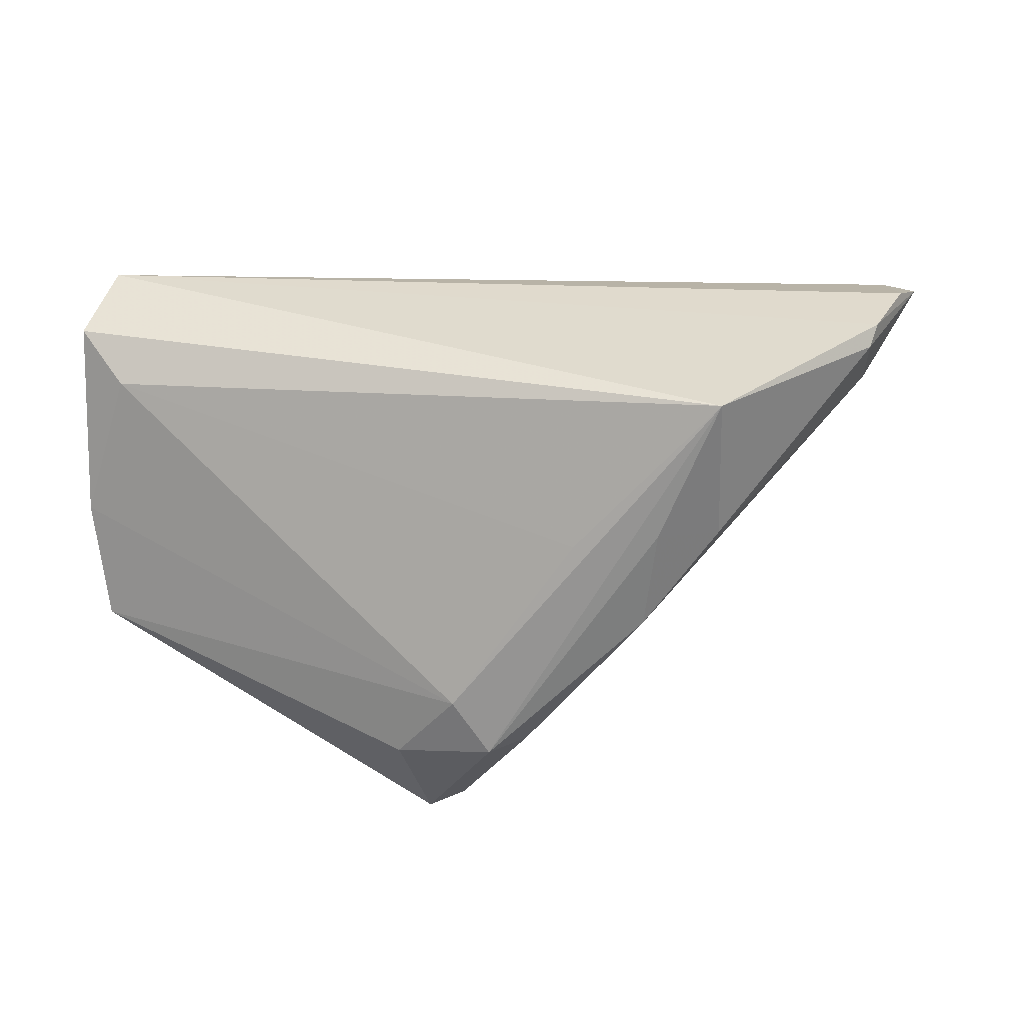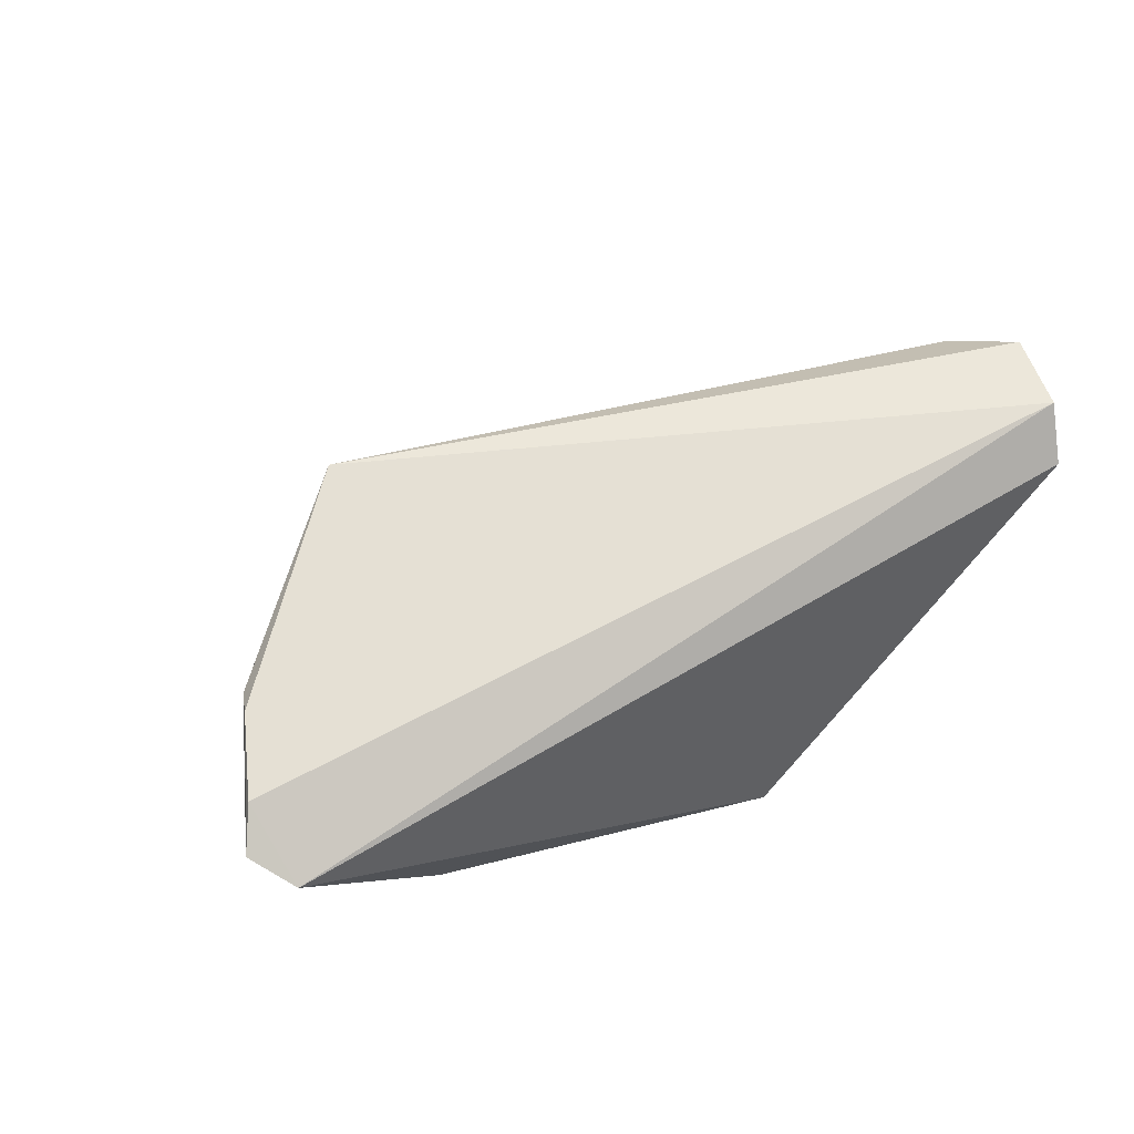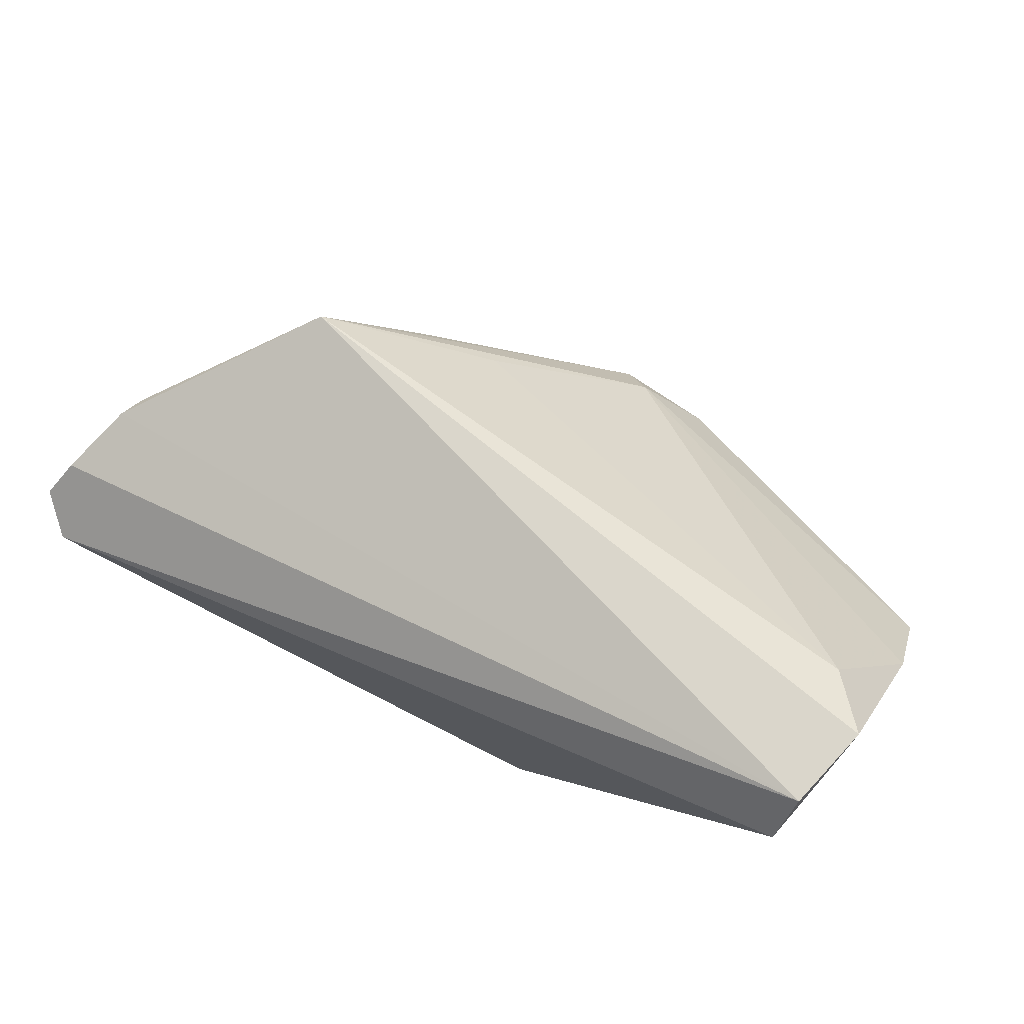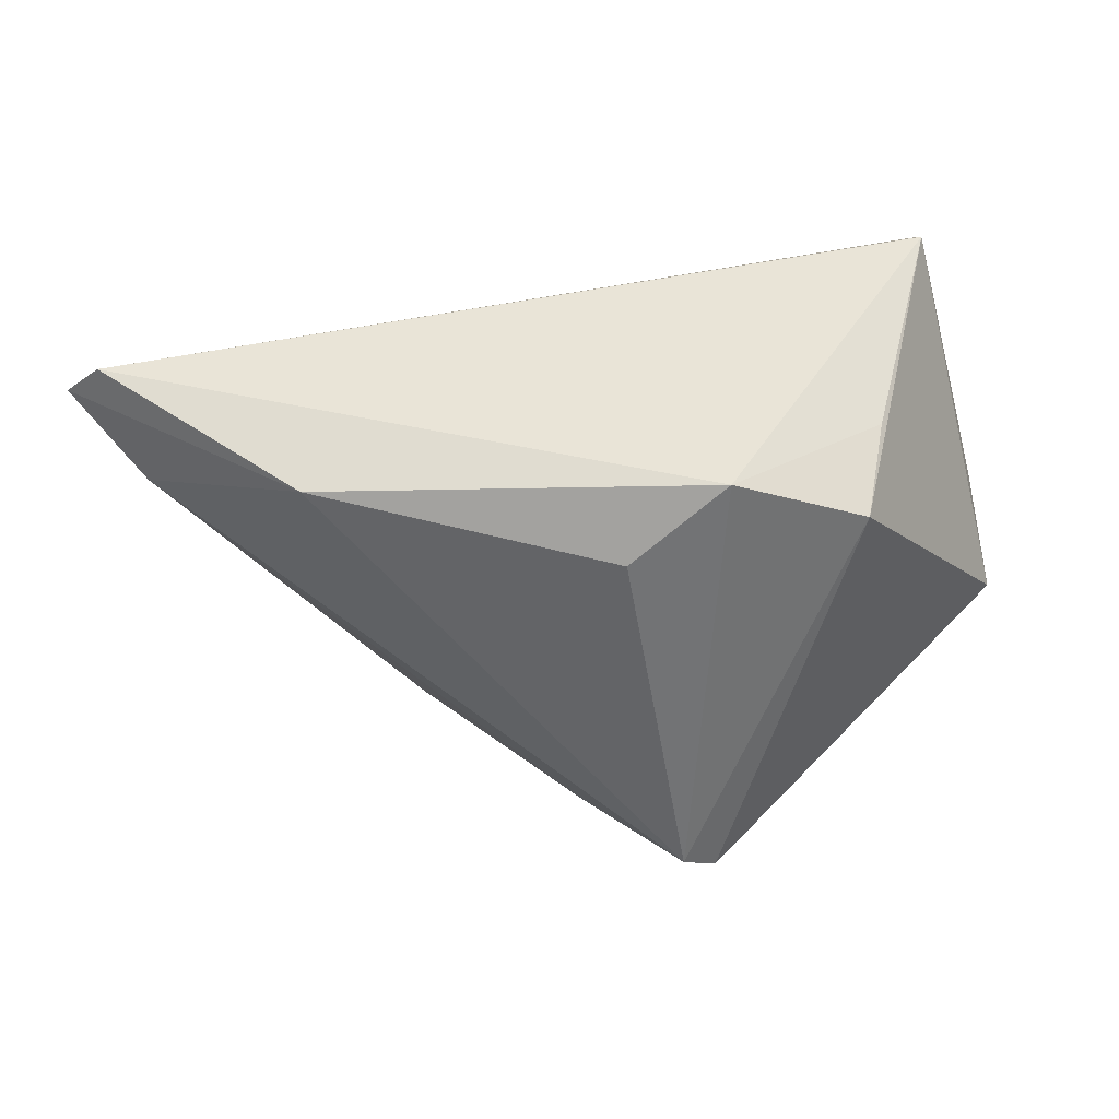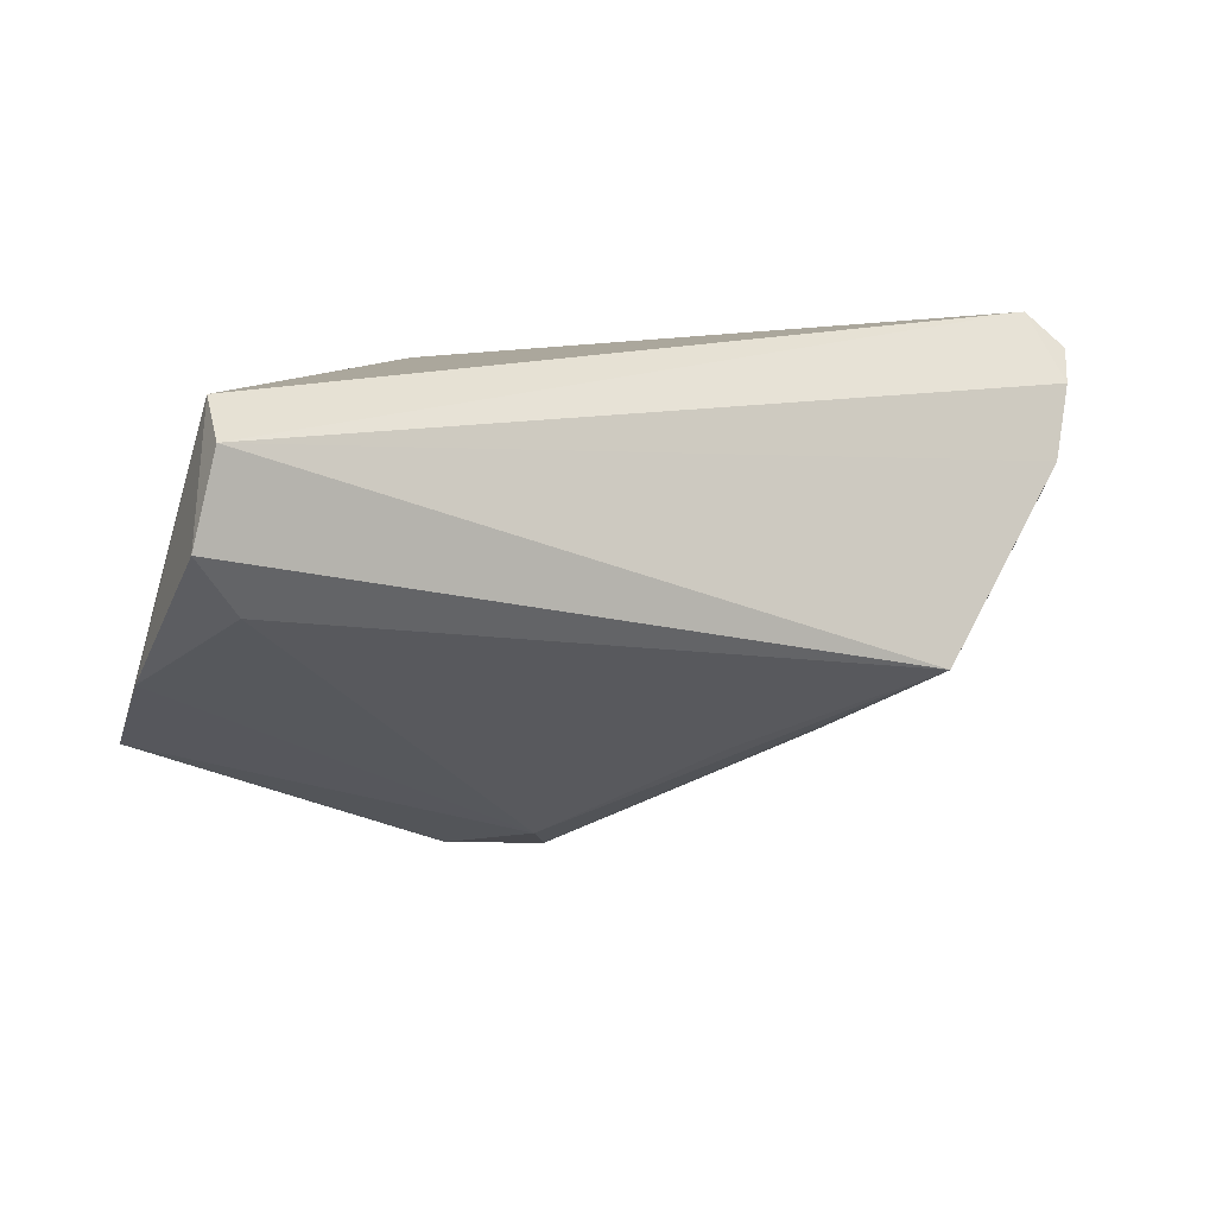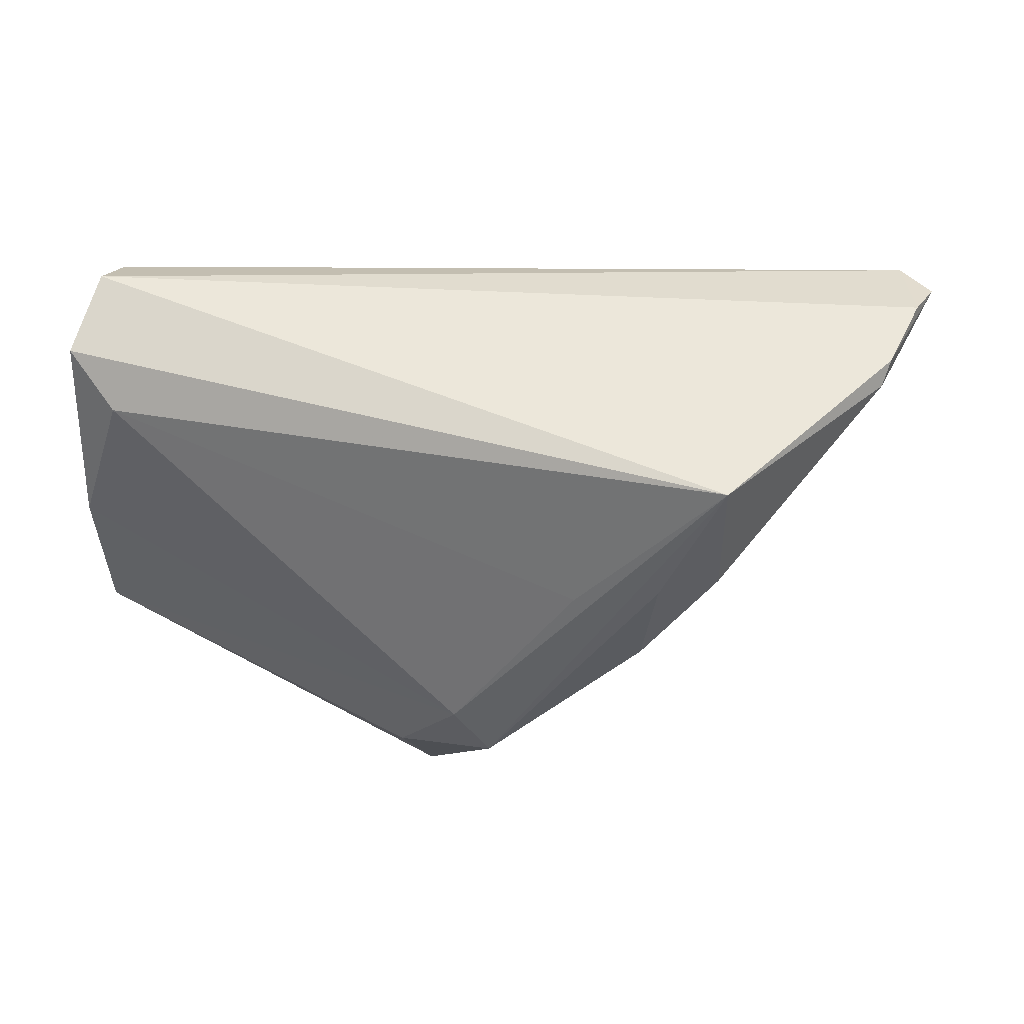
<metadata>
{"format":"obj","ext":"obj","renderer":"f3d","projection":"perspective","resolution":1024,"background":"white","views":[{"elev":-32.5,"azim":7.4,"up":"+Y"},{"elev":41.9,"azim":148.1,"up":"+Z"},{"elev":66.7,"azim":-154.2,"up":"+Z"},{"elev":34.6,"azim":168.4,"up":"+Y"},{"elev":15.4,"azim":-24.6,"up":"+Y"},{"elev":-11.2,"azim":6.5,"up":"+Y"}]}
</metadata>
<code>
v -0.05028 0.01165 0.02593
v -0.02565 0.01229 -0.02523
v -0.0458 0.02597 0.0177
v 0.03991 0.01811 -0.01542
v 0.06281 0.01815 0.01143
v 0.01616 -0.02136 0.0137
v -0.002198 -0.03485 -0.002695
v 0.05705 0.01089 0.002363
v 0.06134 0.02597 0.003823
v 0.05869 0.009638 0.0159
v 0.02432 -0.02693 0.002327
v -0.008892 -0.03897 -0.02572
v 0.001914 -0.03913 -0.00939
v 0.05739 0.006367 0.01529
v 0.06526 0.02167 0.007155
v -0.01089 -0.03737 -0.01062
v 0.006489 -0.03472 -0.01439
v -0.007904 0.02035 -0.02727
v -0.05259 -0.006254 0.008656
v 0.03525 -0.01866 0.01067
v -0.05203 -0.0165 -0.003164
v -0.04488 0.003937 0.02338
v 0.03686 -0.01054 0.0279
v -0.004237 -0.03642 -0.02727
v 0.02736 -0.02071 0.0138
v -0.04687 0.02236 0.02458
v -0.03093 0.01701 -0.01266
v 0.004078 0.01075 -0.02727
v 0.03872 -0.01287 0.007159
f 3 1 26
f 26 1 23
f 21 3 2
f 2 12 21
f 2 24 12
f 18 24 2
f 15 4 9
f 4 18 9
f 9 18 3
f 3 26 9
f 28 18 4
f 4 24 28
f 28 24 18
f 19 3 21
f 19 1 3
f 21 7 19
f 15 9 5
f 5 9 26
f 21 12 16
f 16 7 21
f 23 1 22
f 1 19 22
f 22 19 7
f 3 18 27
f 27 2 3
f 18 2 27
f 10 26 23
f 10 5 26
f 23 14 10
f 10 14 15
f 15 5 10
f 13 16 12
f 7 16 13
f 12 24 13
f 23 7 13
f 6 7 23
f 23 22 6
f 6 22 7
f 20 14 23
f 17 13 24
f 11 13 17
f 23 13 25
f 25 13 11
f 25 20 23
f 11 20 25
f 29 20 11
f 11 17 8
f 8 29 11
f 8 17 24
f 15 14 8
f 8 4 15
f 8 24 4
f 14 20 8
f 20 29 8

</code>
